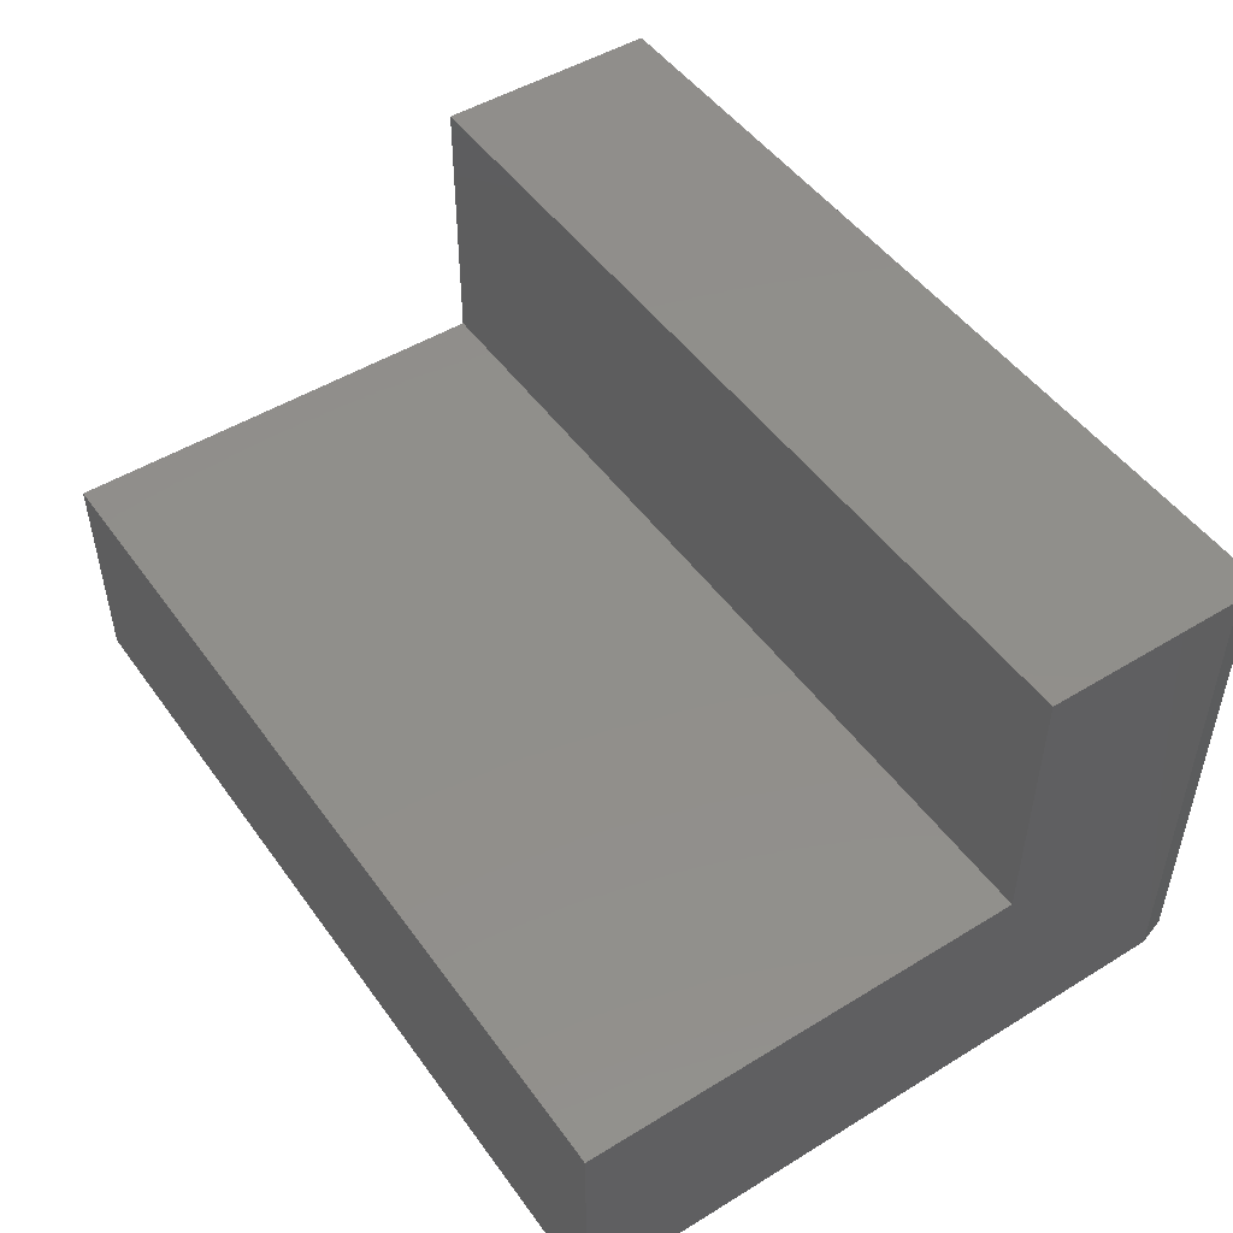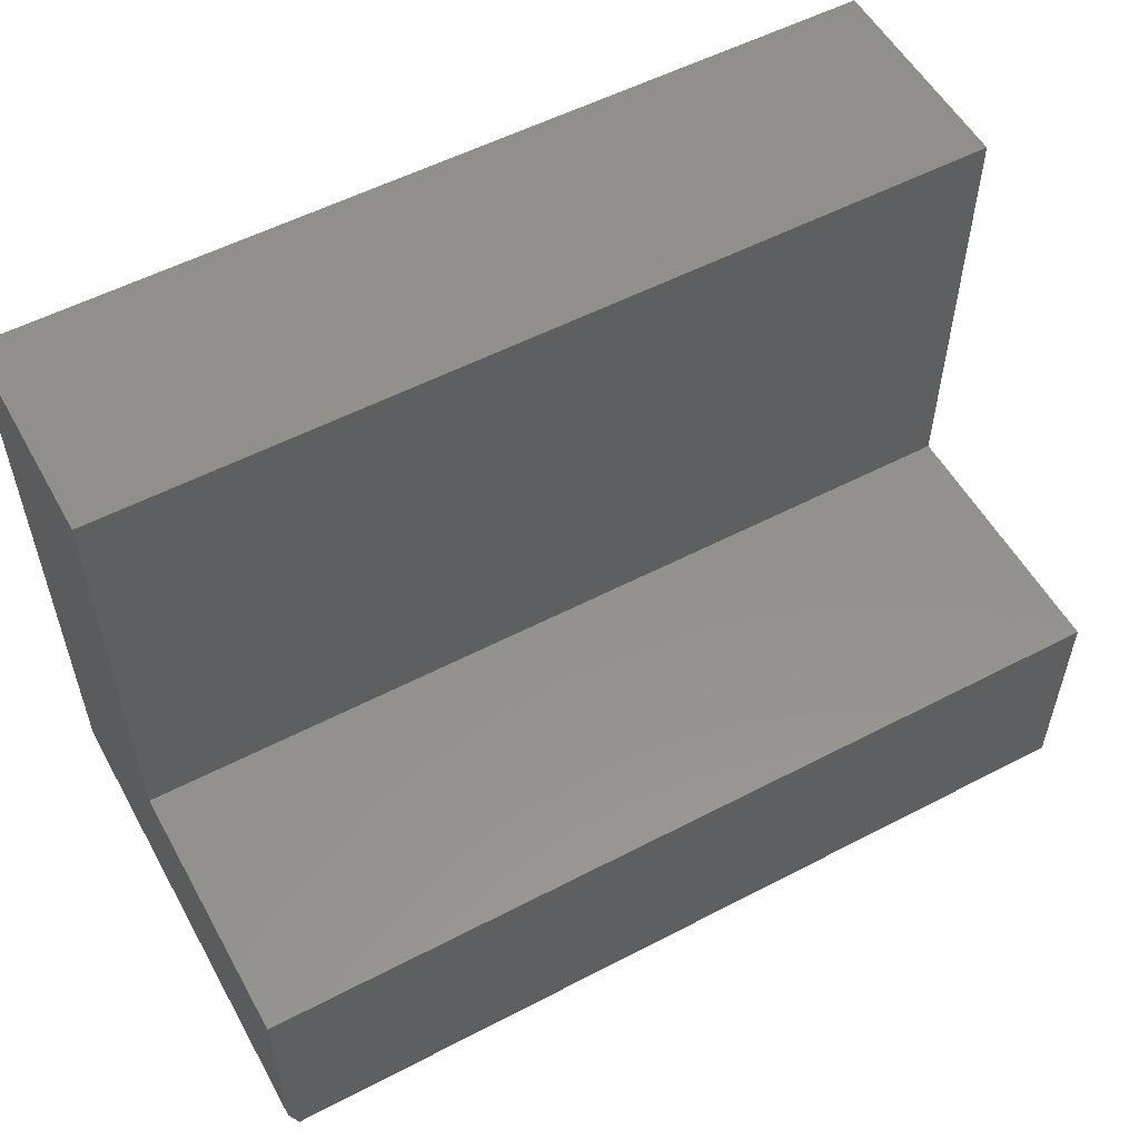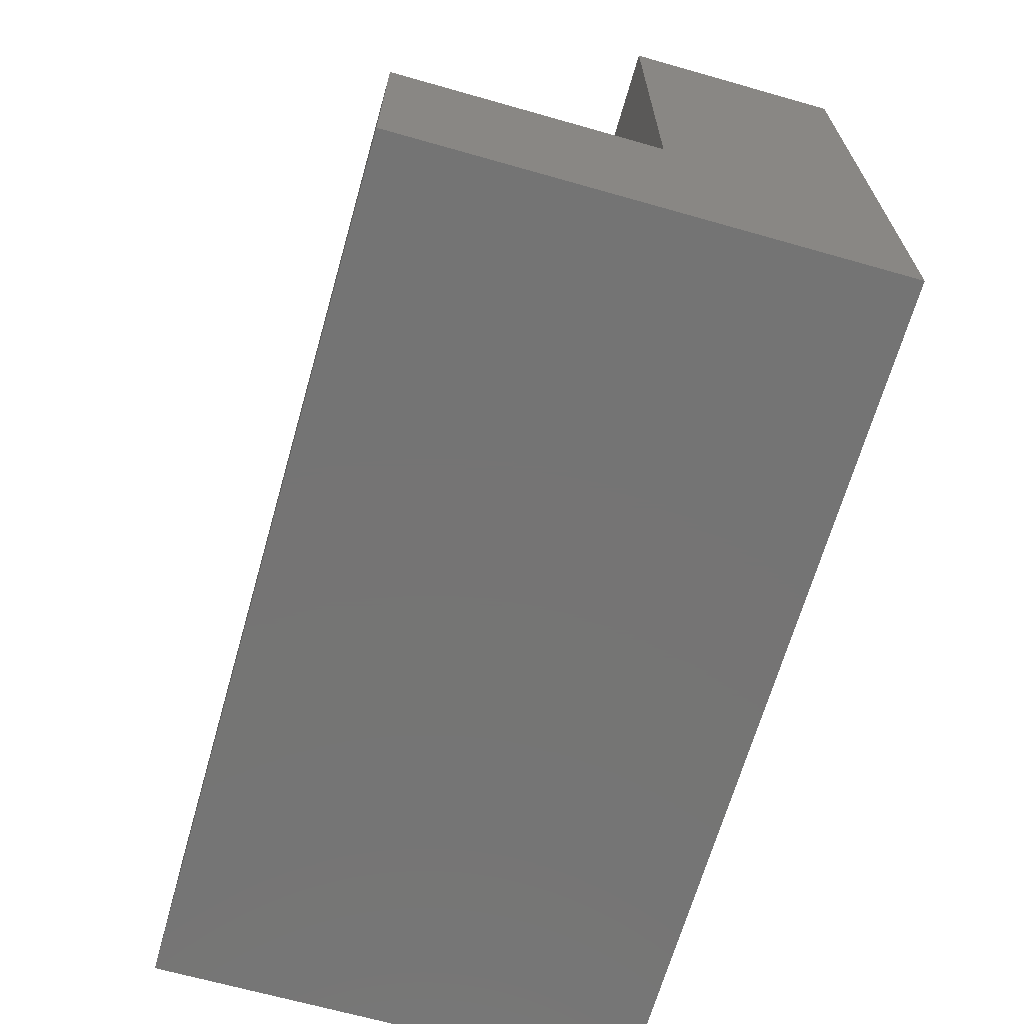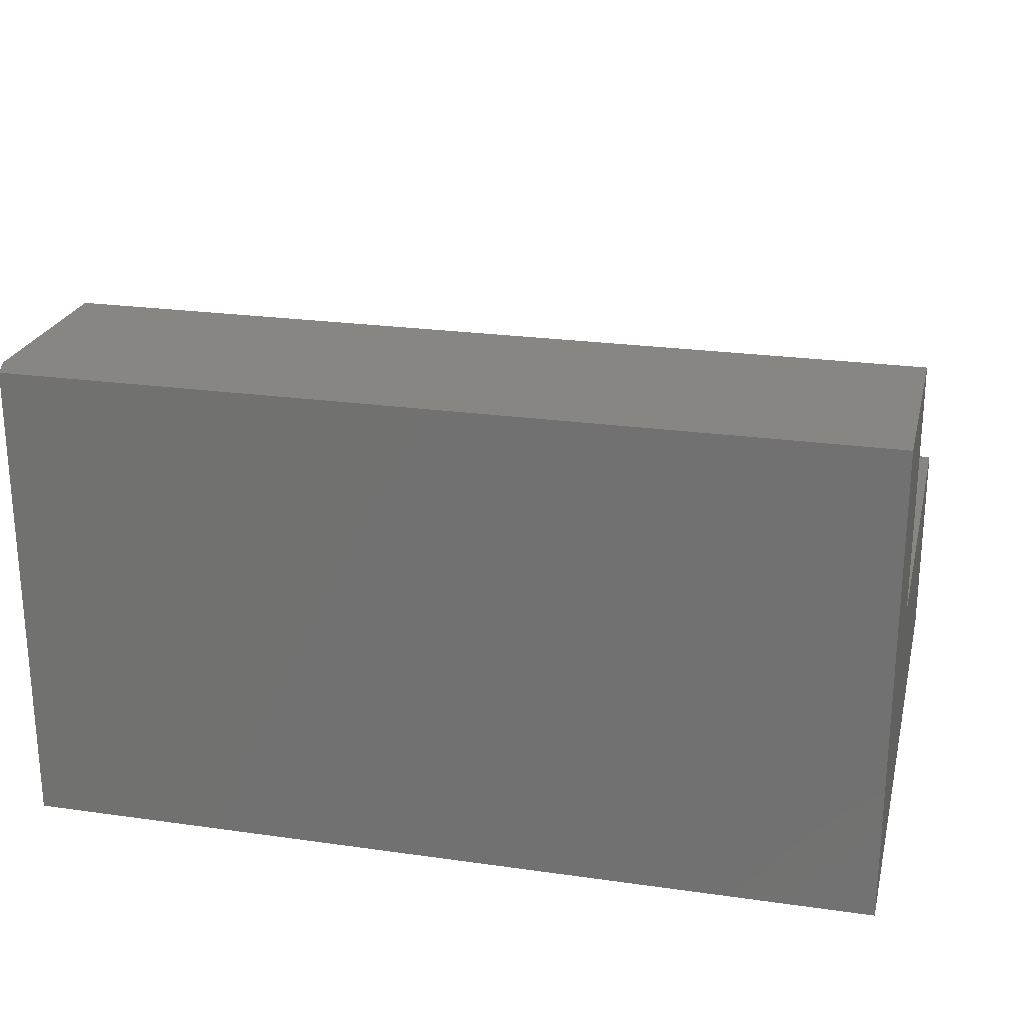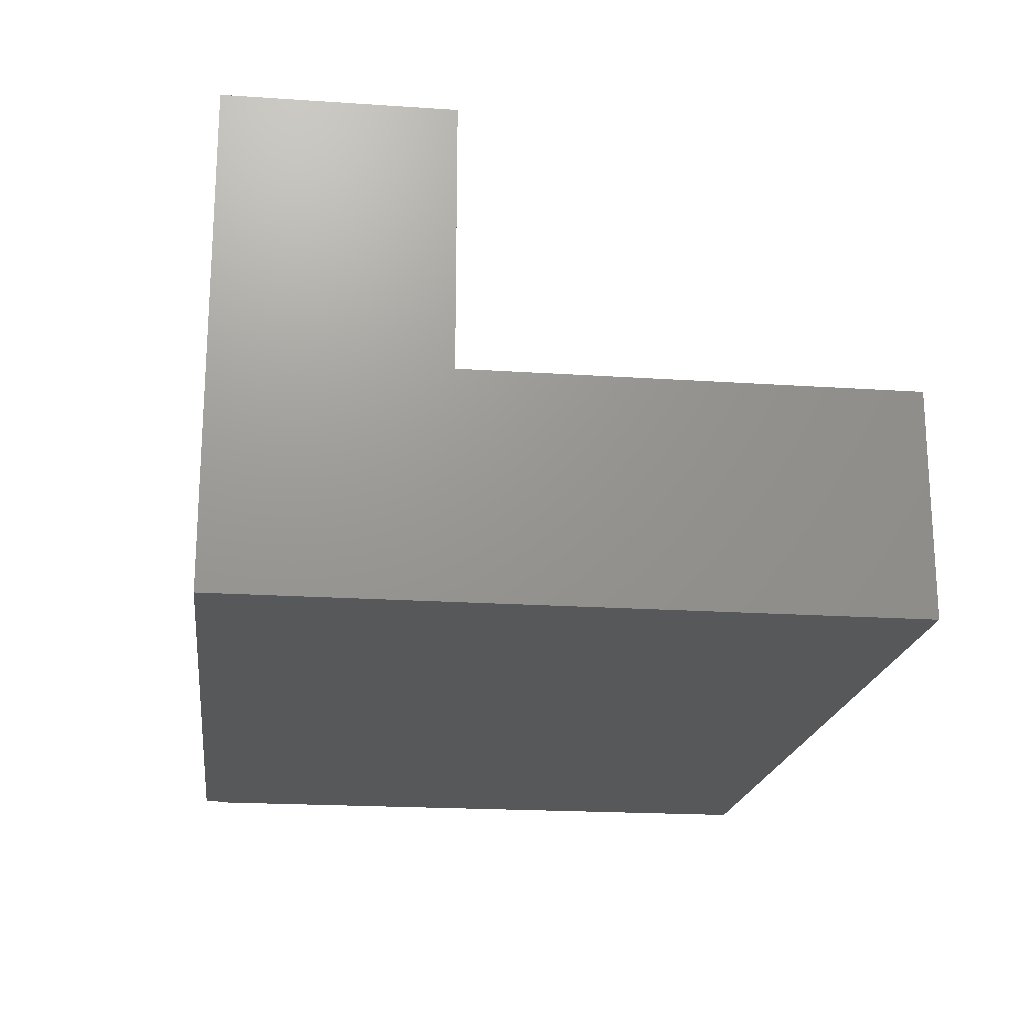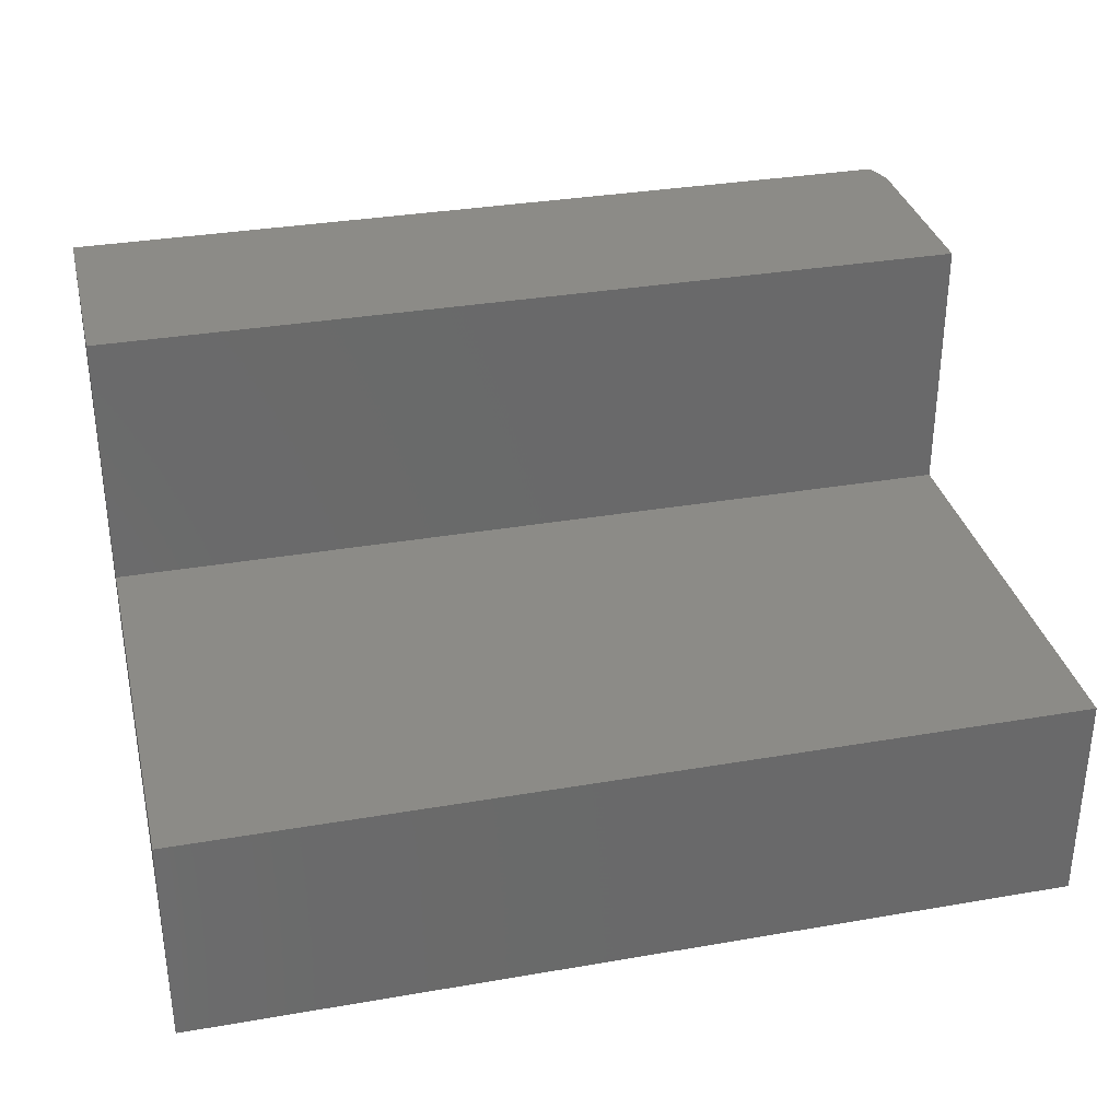
<metadata>
{"format":"stl","ext":"stl","renderer":"f3d","projection":"perspective","resolution":1024,"background":"white","views":[{"elev":48.9,"azim":55.8,"up":"+Y"},{"elev":55.0,"azim":151.2,"up":"+Z"},{"elev":-66.8,"azim":-105.9,"up":"+Z"},{"elev":23.6,"azim":-166.6,"up":"+Y"},{"elev":-19.6,"azim":-97.1,"up":"+Y"},{"elev":33.3,"azim":-13.3,"up":"+Y"}]}
</metadata>
<code>
# stl→obj: 14 verts, 24 faces
v -1.16e-17 0.2266 0.1895
v 0.75 0.2266 0.1895
v 0 0.2266 -4.592e-17
v 0.75 0.2266 0.02344
v 0.7422 0.2266 -4.784e-19
v 0.75 -0.1875 0.5605
v 3.432e-17 -0.1875 0.5605
v 0.75 -0.1875 0.02344
v 0 -0.1875 0
v 0.7422 -0.1875 -4.545e-17
v 0.75 0 0.5605
v 0.75 0 0.1895
v 3.432e-17 0 0.5605
v 1.16e-17 8.327e-17 0.1895
f 1 2 3
f 3 2 4
f 3 4 5
f 6 7 8
f 8 7 9
f 8 9 10
f 11 6 12
f 12 6 8
f 12 8 2
f 2 8 4
f 9 3 10
f 10 3 5
f 4 8 5
f 5 8 10
f 7 13 9
f 9 13 14
f 9 14 3
f 3 14 1
f 14 13 12
f 12 13 11
f 1 14 2
f 2 14 12
f 6 11 7
f 7 11 13

</code>
